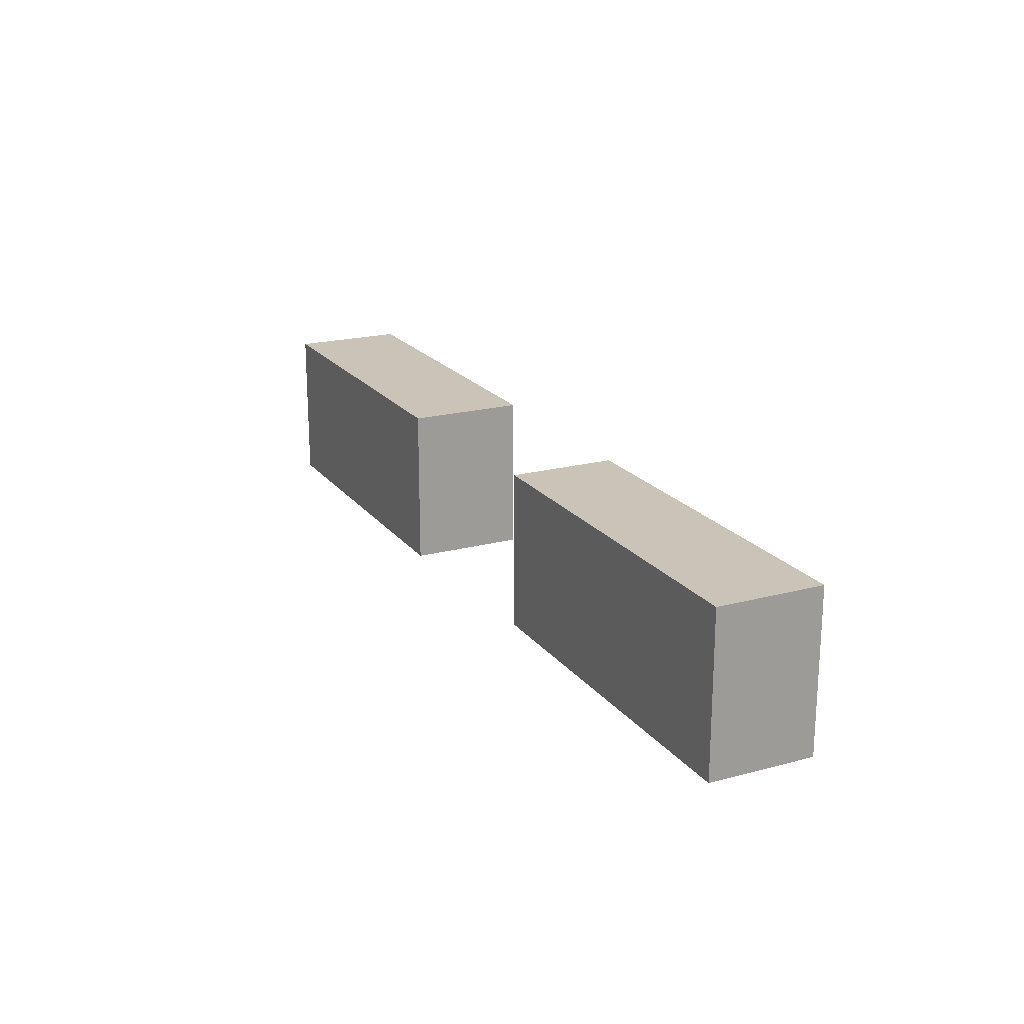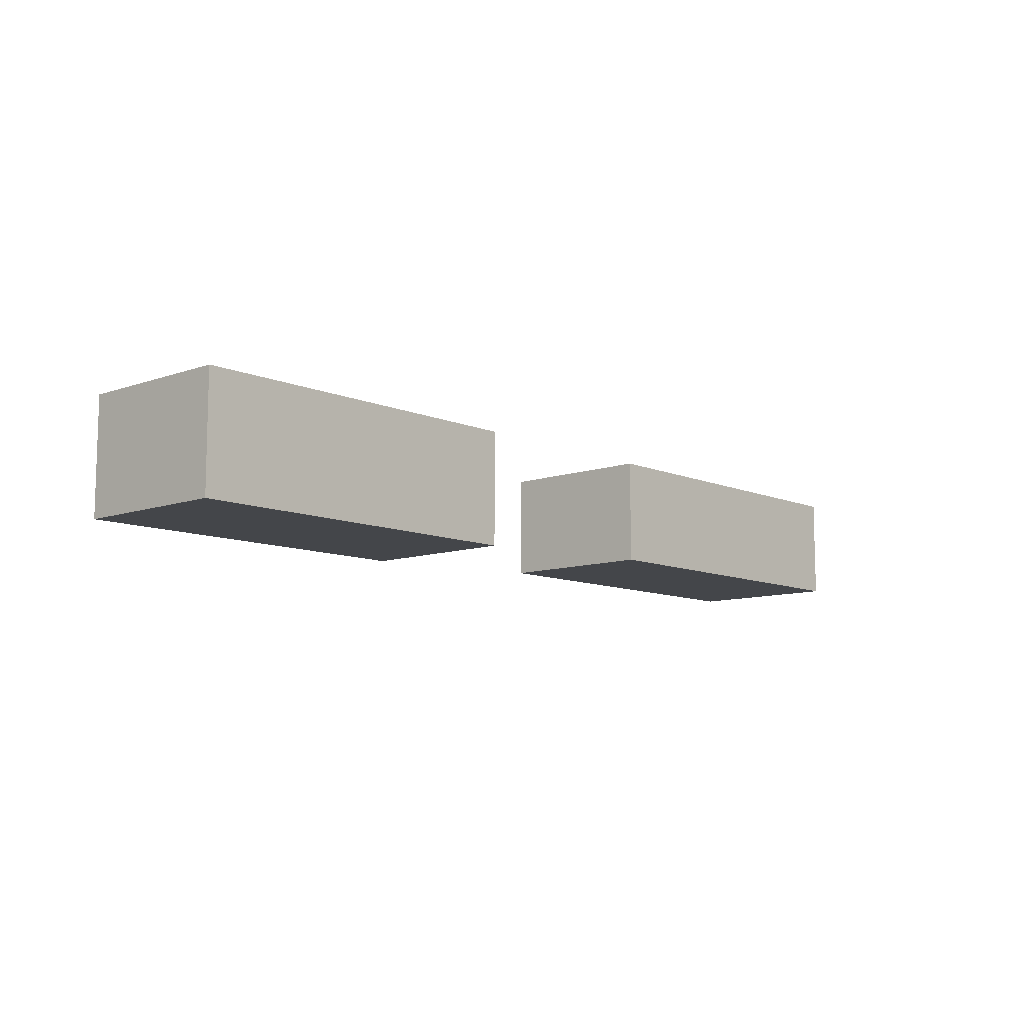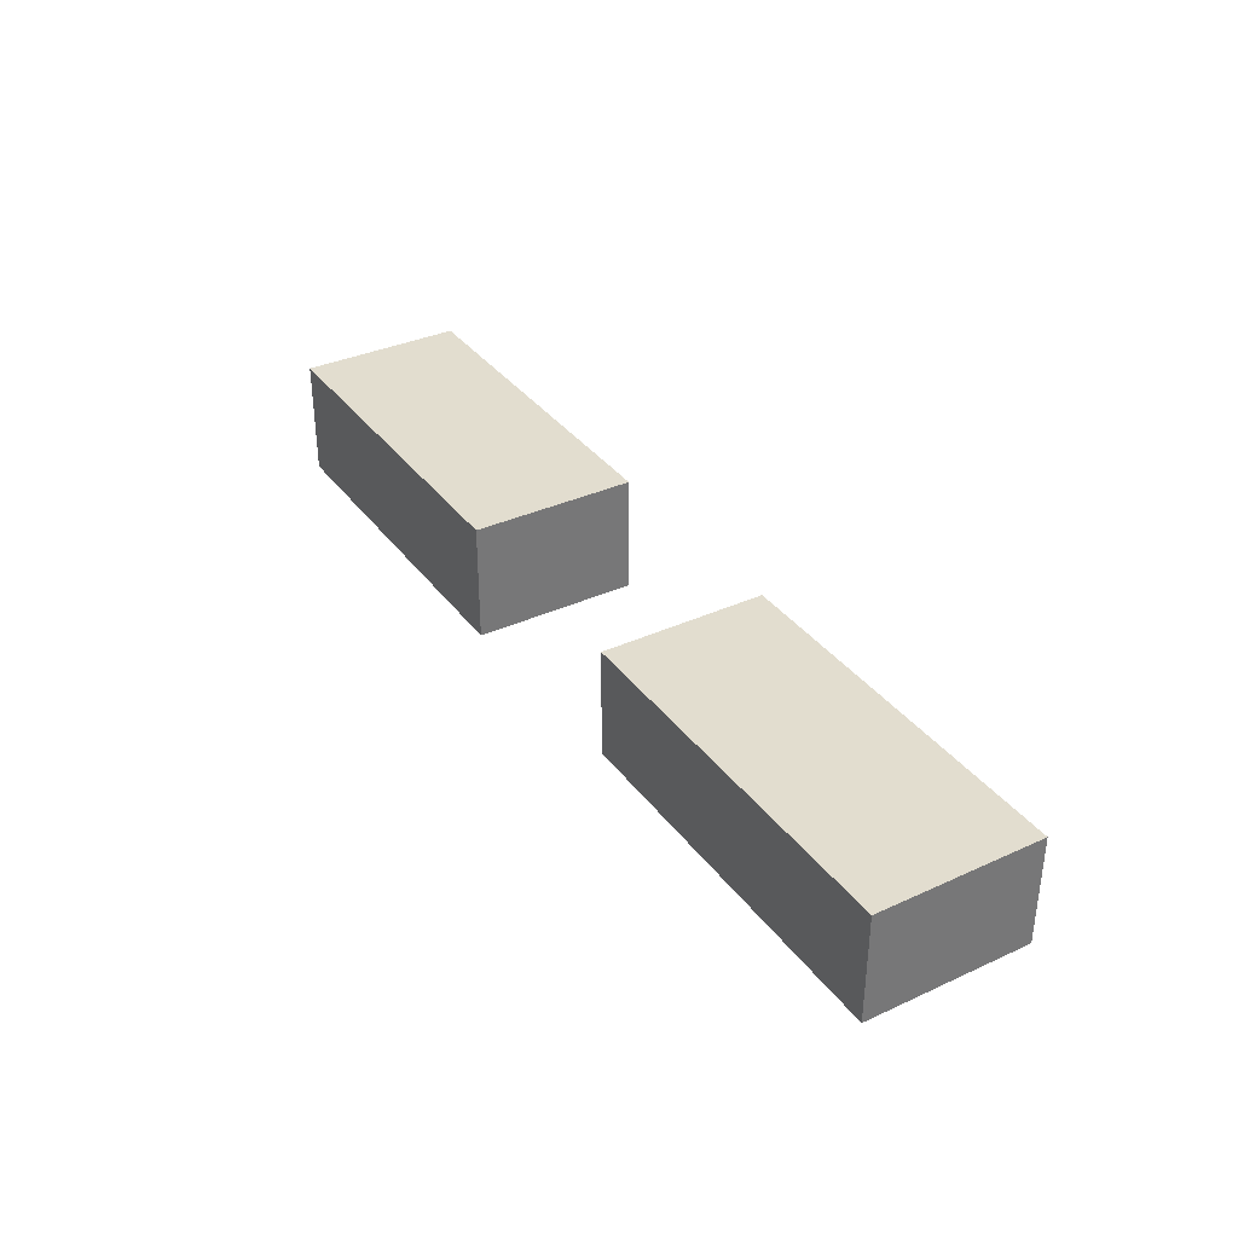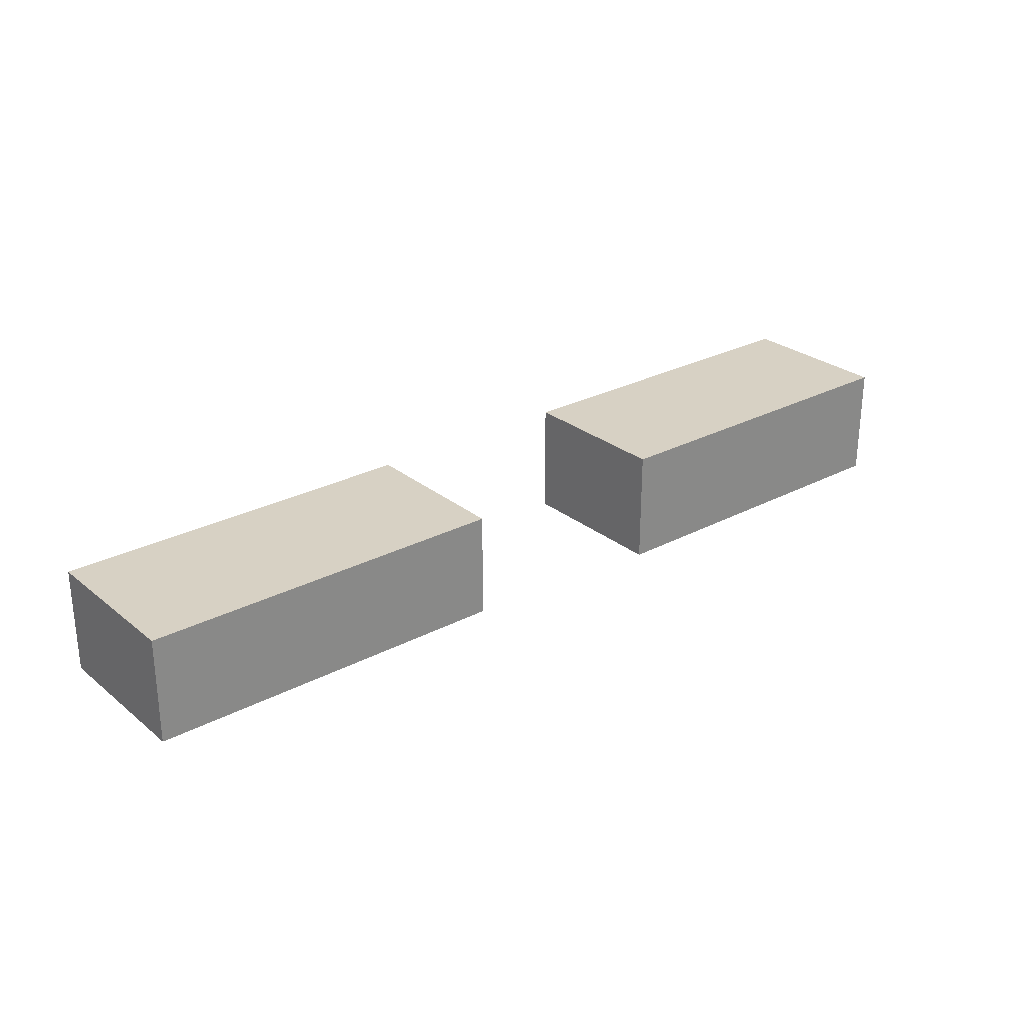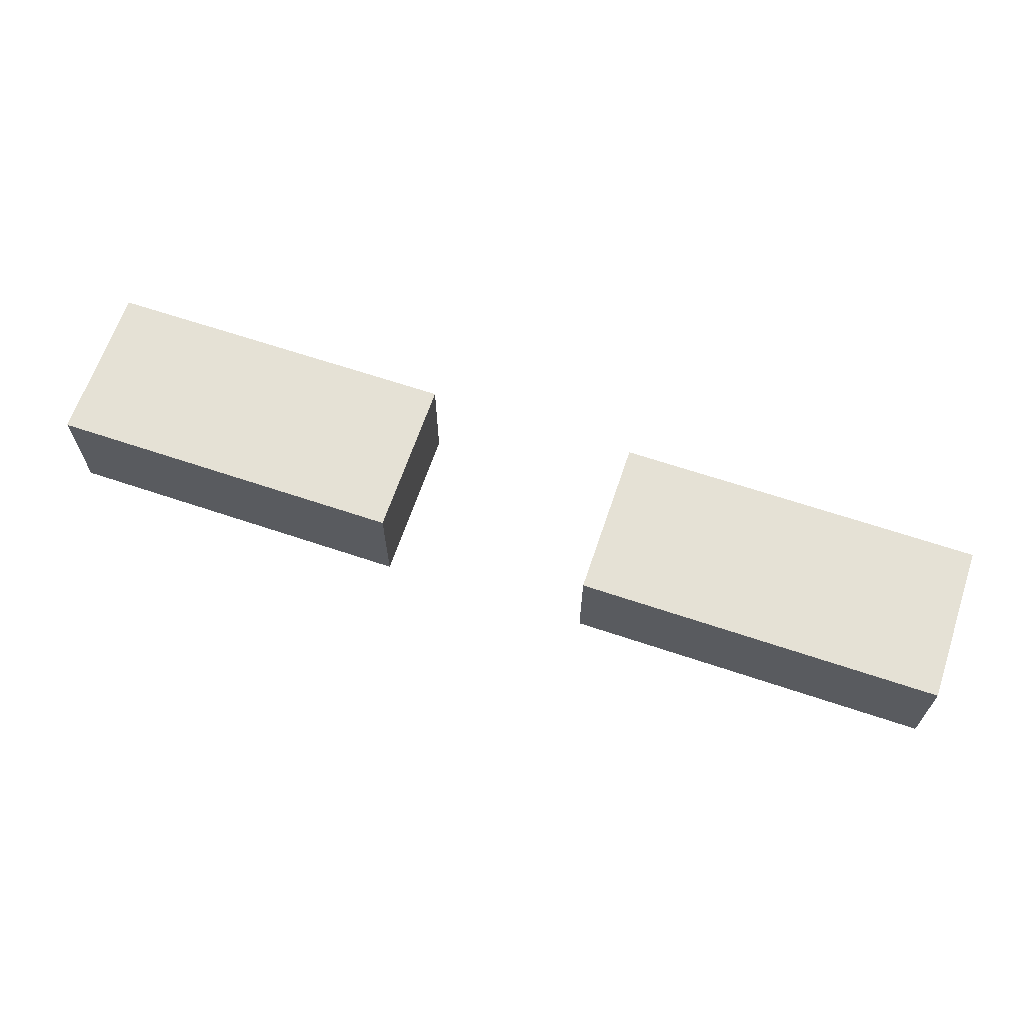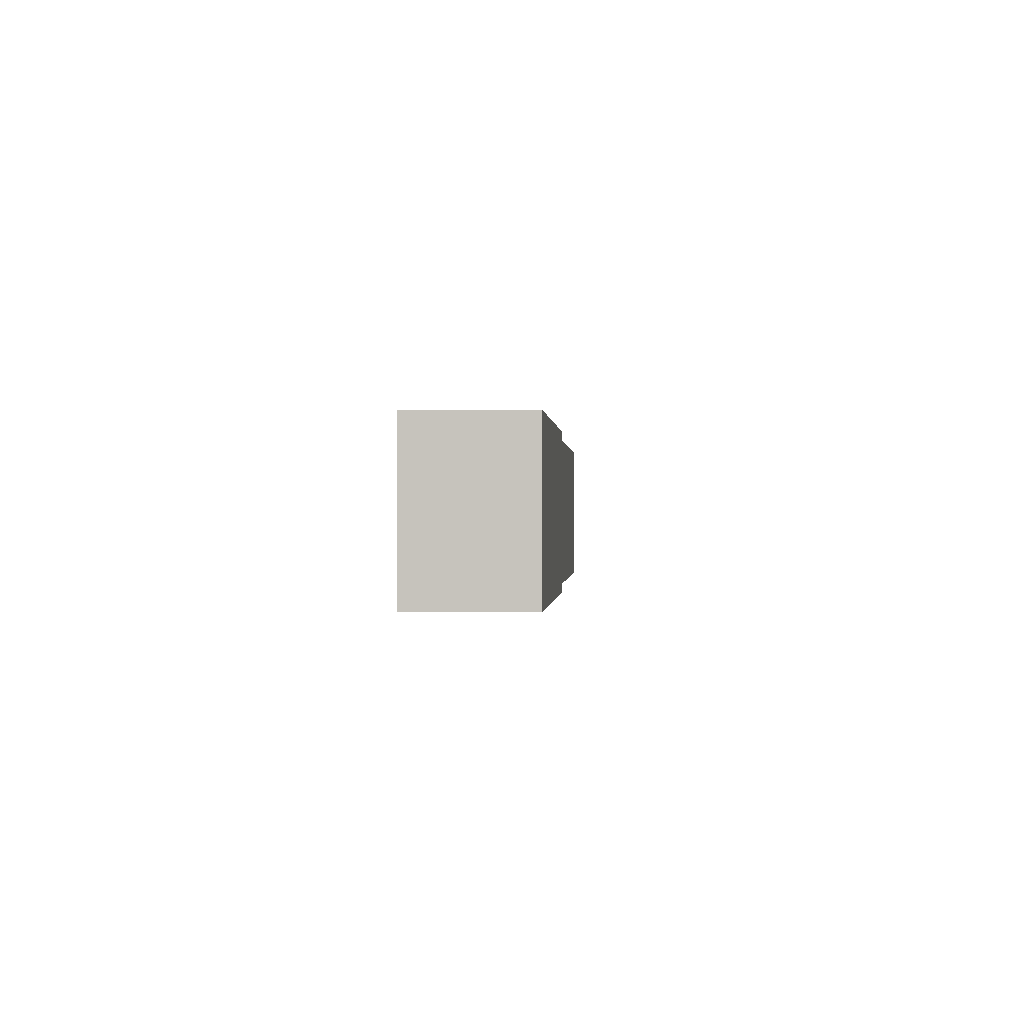
<metadata>
{"format":"obj","ext":"obj","renderer":"f3d","projection":"perspective","resolution":1024,"background":"white","views":[{"elev":20.0,"azim":63.8,"up":"+Z"},{"elev":-9.8,"azim":-47.8,"up":"+Y"},{"elev":34.9,"azim":58.7,"up":"+Y"},{"elev":27.1,"azim":140.8,"up":"+Y"},{"elev":65.1,"azim":18.7,"up":"+Y"},{"elev":-0.1,"azim":-85.9,"up":"+Z"}]}
</metadata>
<code>
o Cube
v 1.902 8.109 -6.028
v 1.902 9.432 -6.028
v 1.902 8.109 -8.028
v 1.902 9.432 -8.028
v 3.902 8.109 -6.028
v 3.902 9.432 -6.028
v 3.902 8.109 -8.028
v 3.902 9.432 -8.028
v 1.902 9.432 -6.028
v 1.902 9.432 -8.028
v 3.902 9.432 -8.028
v 3.902 9.432 -6.028
v 1.902 9.432 -6.028
v 1.902 9.432 -8.028
v 3.902 9.432 -8.028
v 3.902 9.432 -6.028
v -0.815 9.432 -6.028
v -0.815 9.432 -8.028
v -2.513 9.432 -6.028
v -2.513 9.432 -8.028
v -0.815 7.993 -6.028
v -0.815 7.993 -8.028
v -2.513 7.993 -6.028
v -2.513 7.993 -8.028
v -5.277 9.432 -6.028
v -5.277 9.432 -8.028
v -5.277 7.993 -6.028
v -5.277 7.993 -8.028
v 6.497 9.432 -8.028
v 6.497 8.109 -8.028
v 6.497 8.109 -6.028
v 6.497 9.432 -6.028
v 1.902 9.432 -6.028
v 3.902 9.432 -6.028
f 1 2 4 3
f 3 4 8 7
f 8 6 32 29
f 5 6 2 1
f 3 7 5 1
f 2 6 34 33
f 12 11 15 16
f 6 8 11 12
f 34 15 14 33
f 18 20 19 17
f 10 9 13 14
f 9 12 16 13
f 11 10 14 15
f 17 19 23 21
f 22 21 23 24
f 18 17 21 22
f 20 18 22 24
f 23 19 25 27
f 25 26 28 27
f 20 24 28 26
f 19 20 26 25
f 24 23 27 28
f 30 29 32 31
f 7 8 29 30
f 6 5 31 32
f 5 7 30 31

</code>
